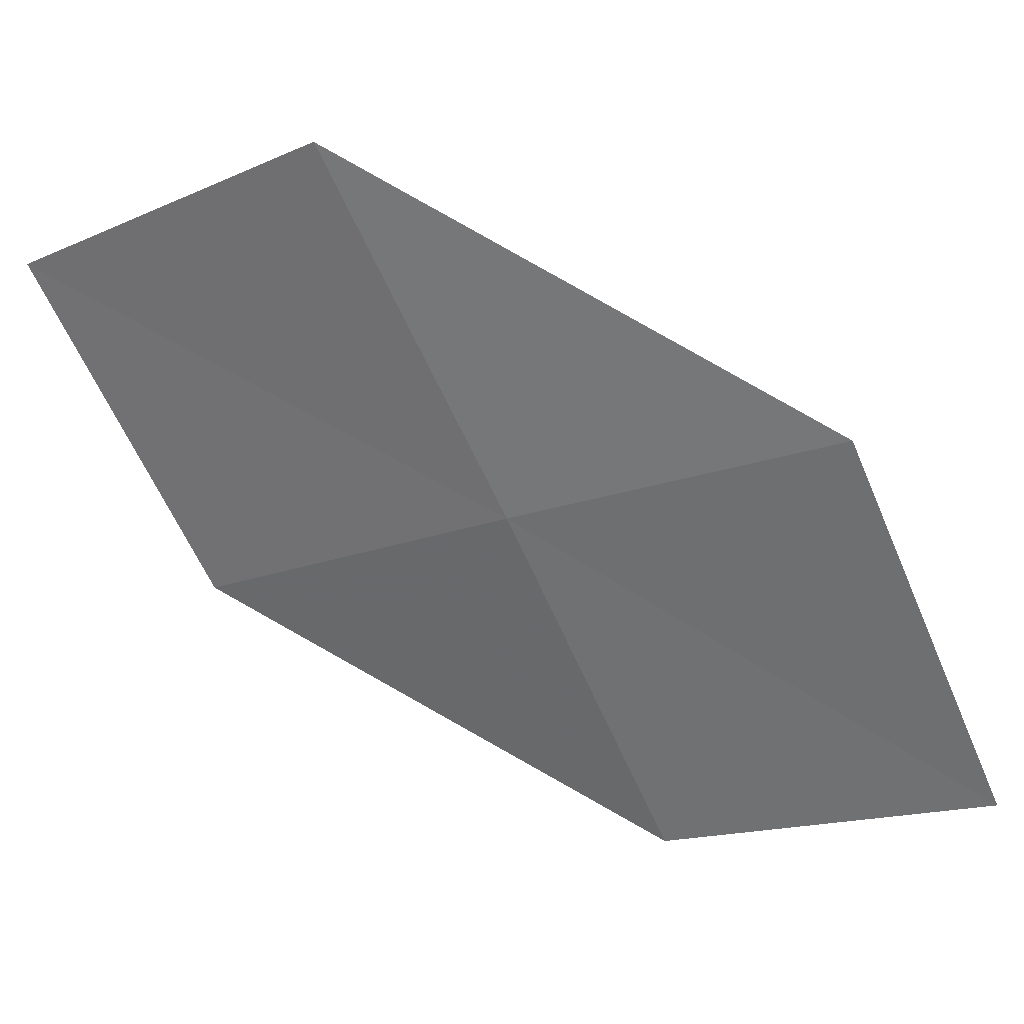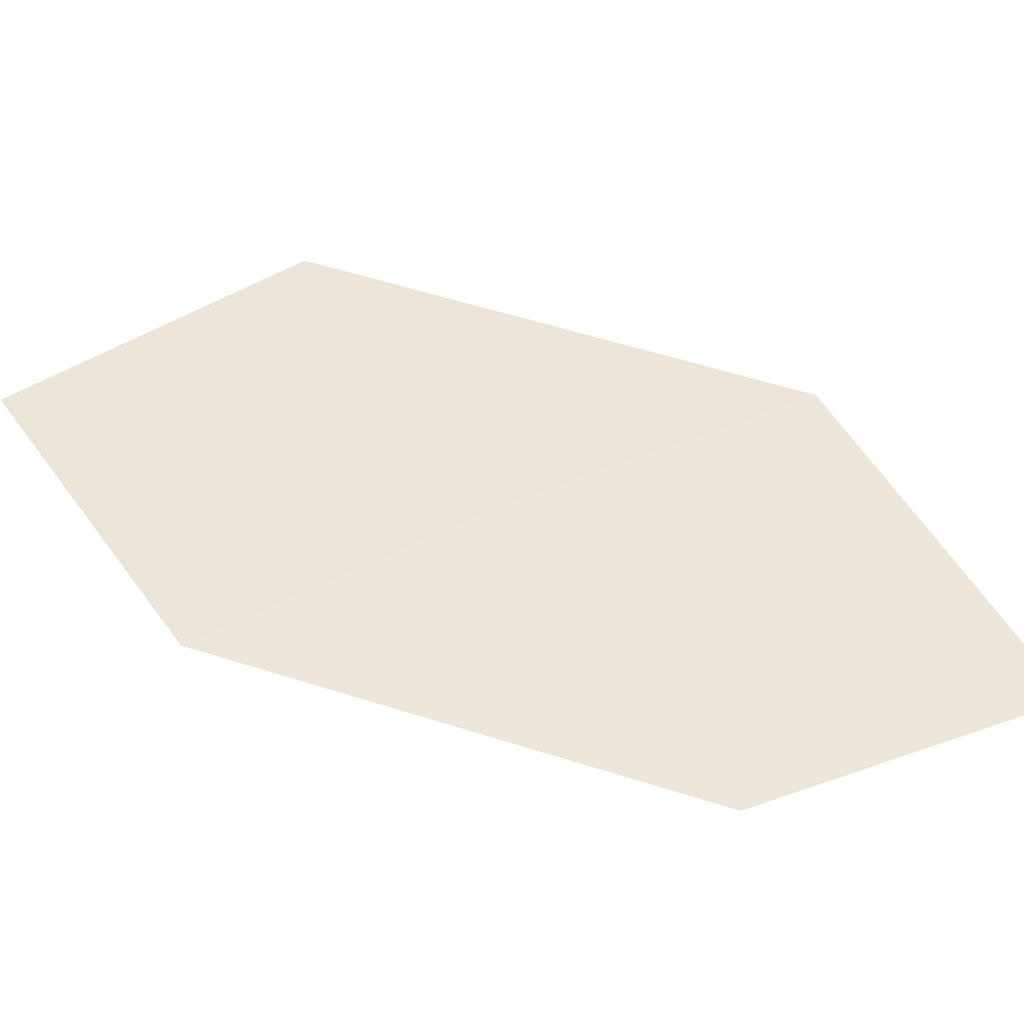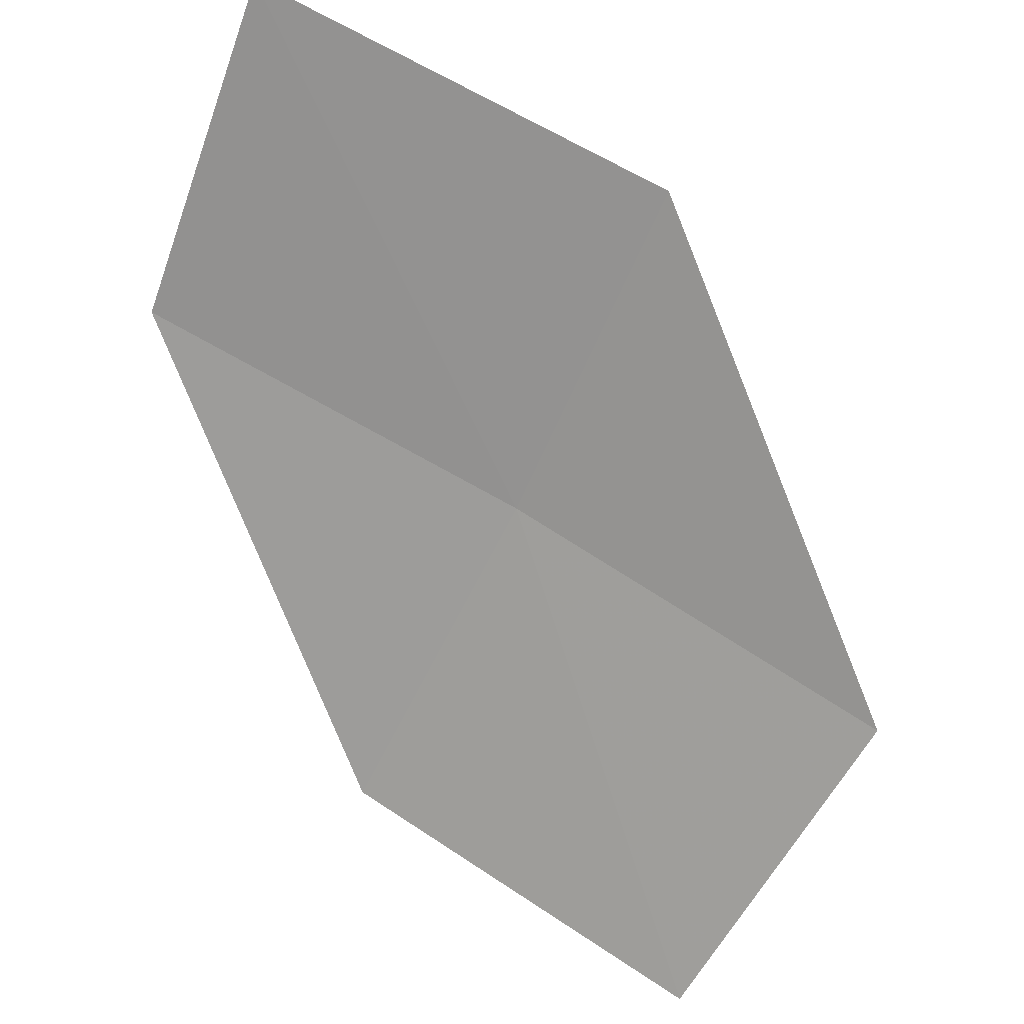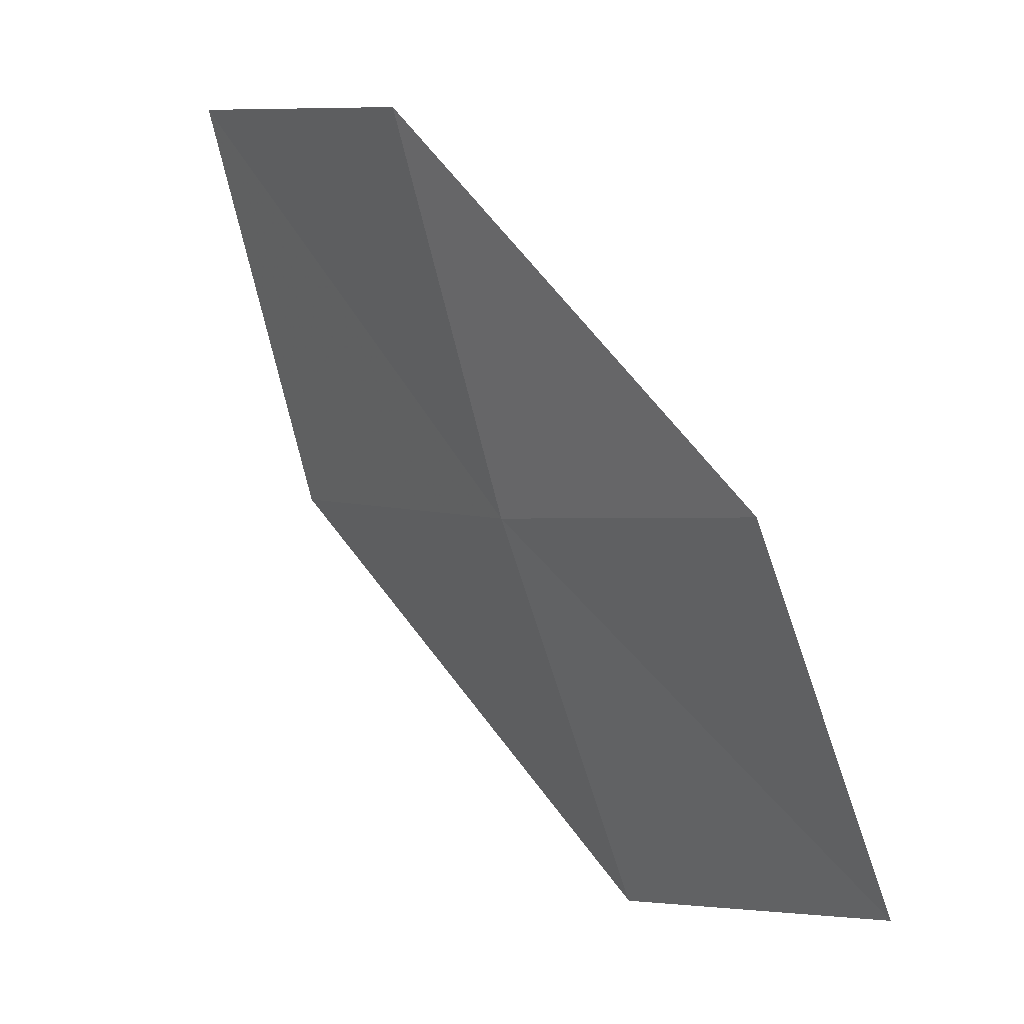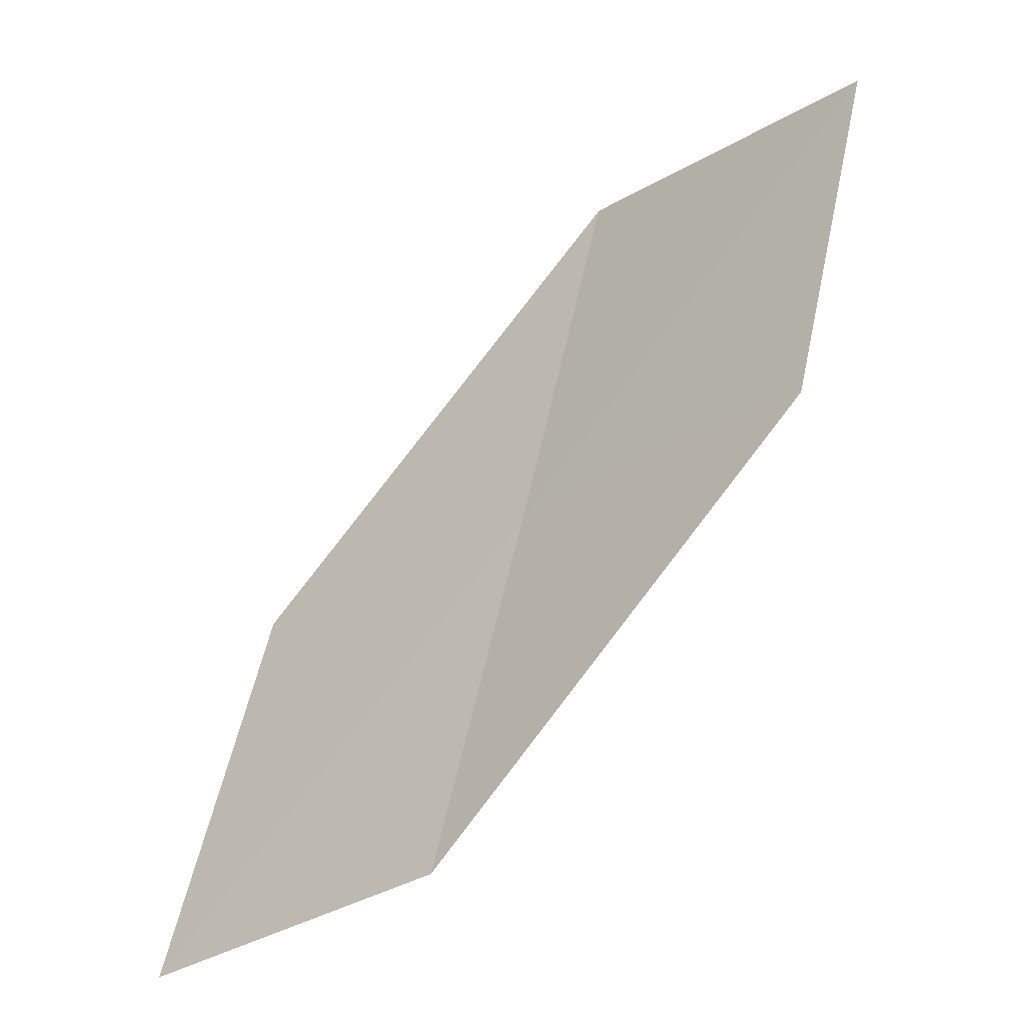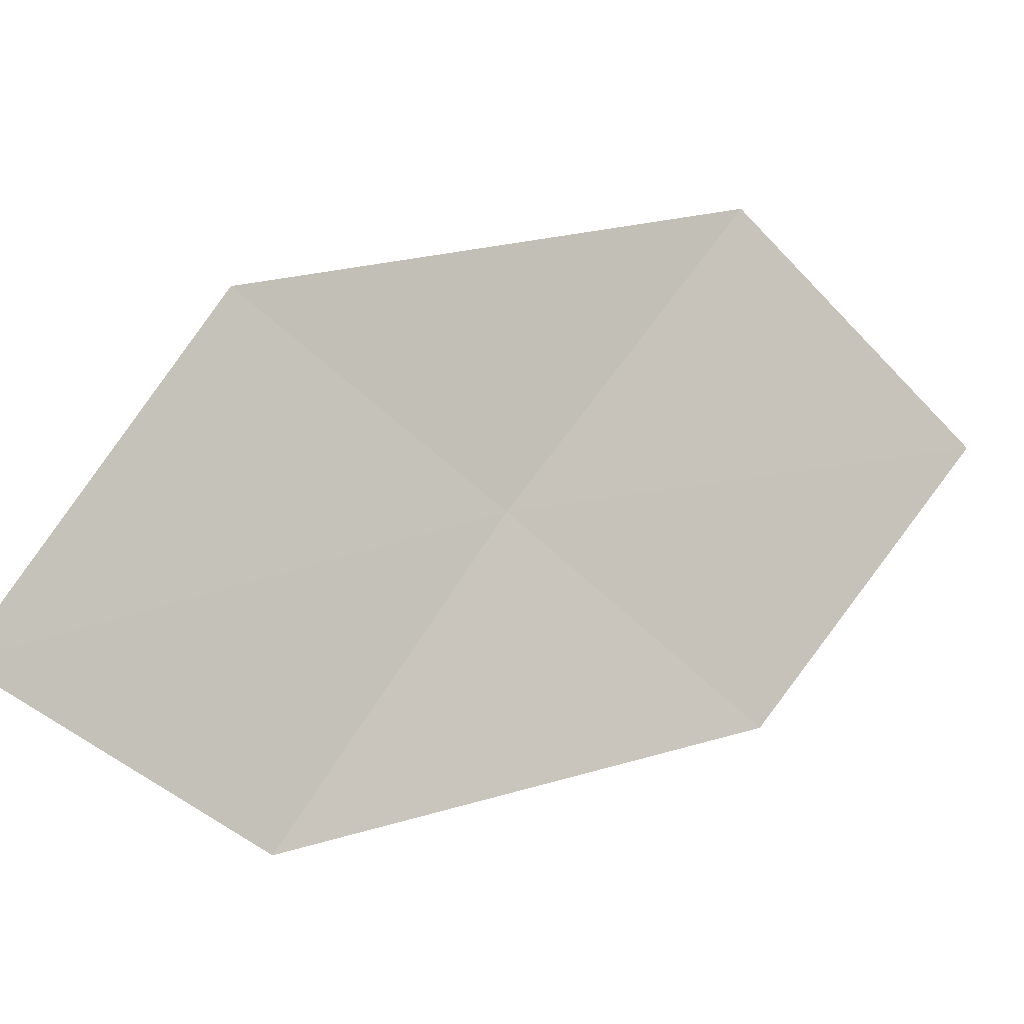
<metadata>
{"format":"obj","ext":"obj","renderer":"f3d","projection":"perspective","resolution":1024,"background":"white","views":[{"elev":48.6,"azim":64.5,"up":"+Z"},{"elev":-26.0,"azim":45.2,"up":"+Z"},{"elev":60.5,"azim":-94.4,"up":"+Y"},{"elev":-65.1,"azim":164.6,"up":"+Y"},{"elev":-69.2,"azim":-88.7,"up":"+Z"},{"elev":-20.5,"azim":-159.1,"up":"+Z"}]}
</metadata>
<code>
v 15.6 -28.1 20.41
v 13.67 -29.73 21.07
v 14.51 -28.53 22.03
v 14.72 -29.32 19.57
v 16.57 -27.68 18.74
v 16.44 -26.8 21.16
v 17.44 -26.37 19.37
f 1 3 2
f 1 2 4
f 1 4 5
f 1 7 6
f 1 5 7
f 1 6 3

</code>
